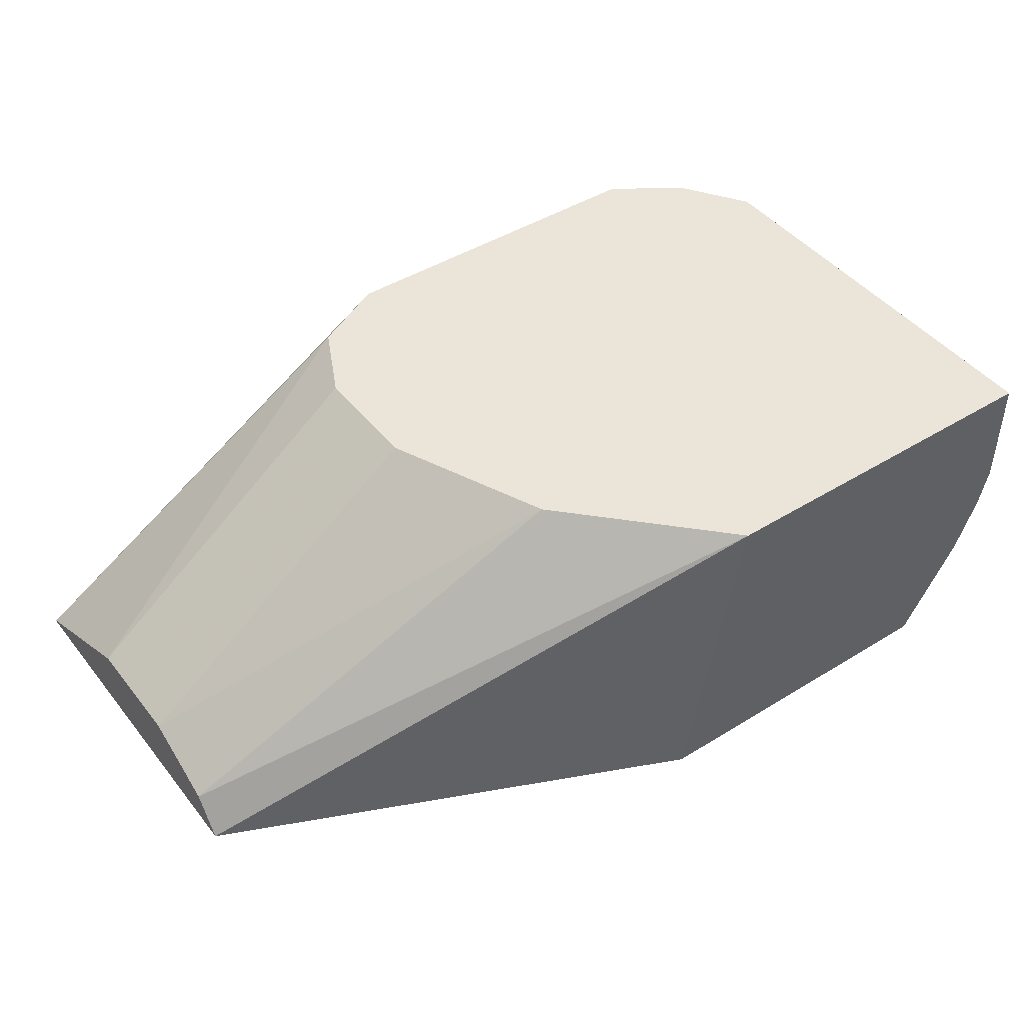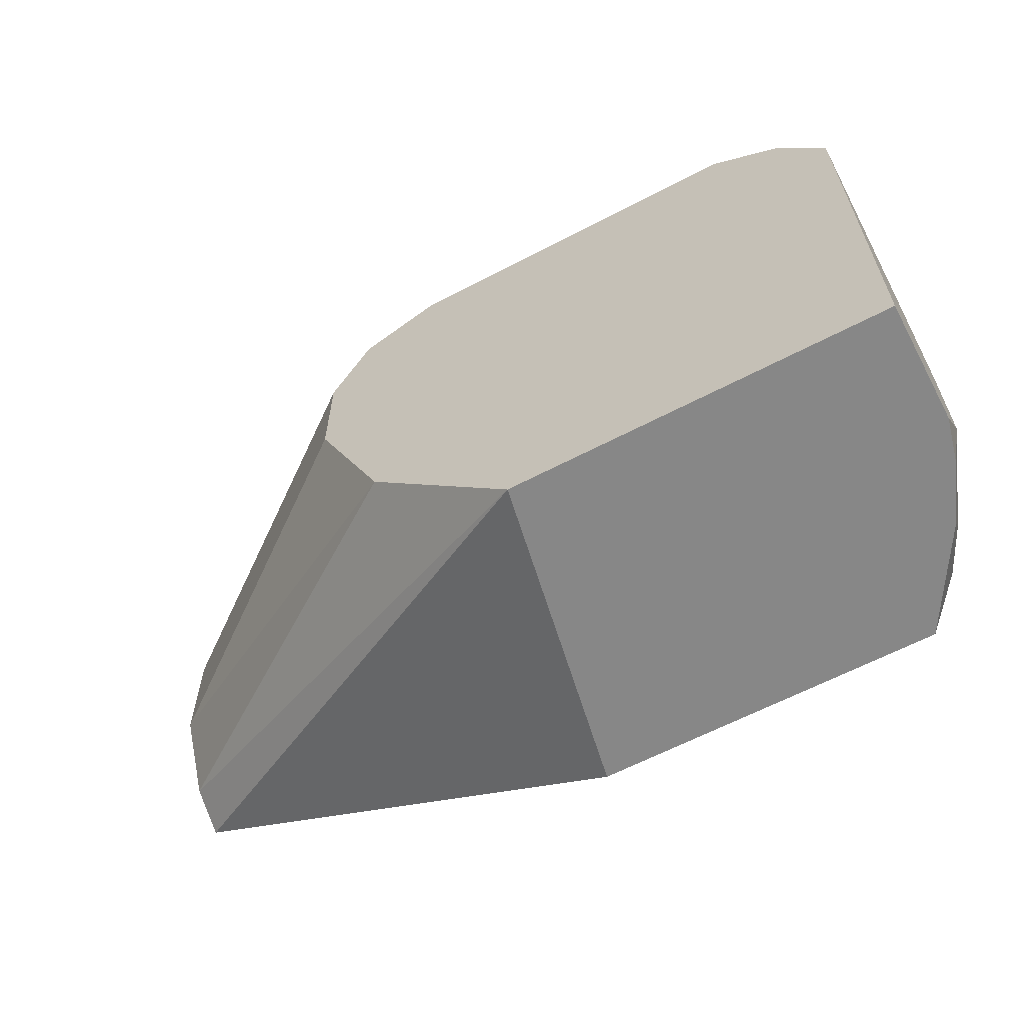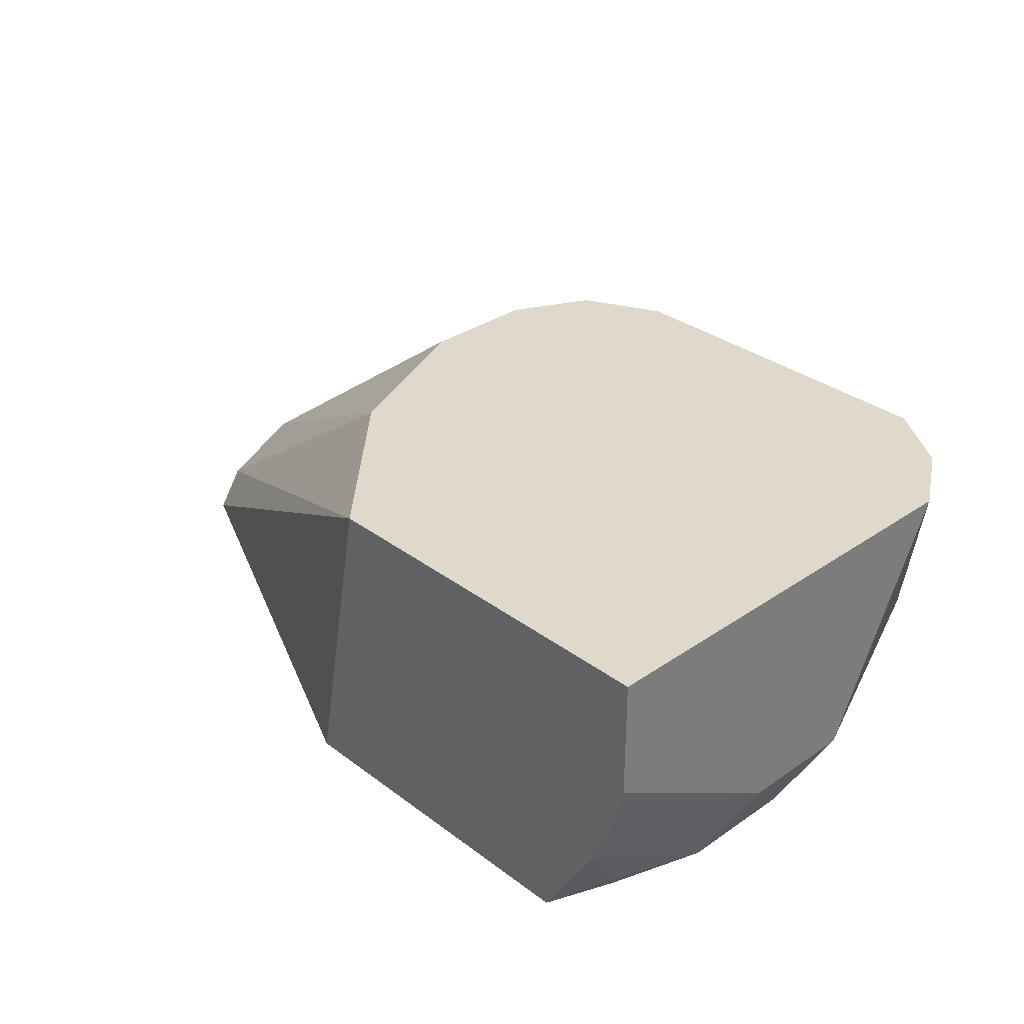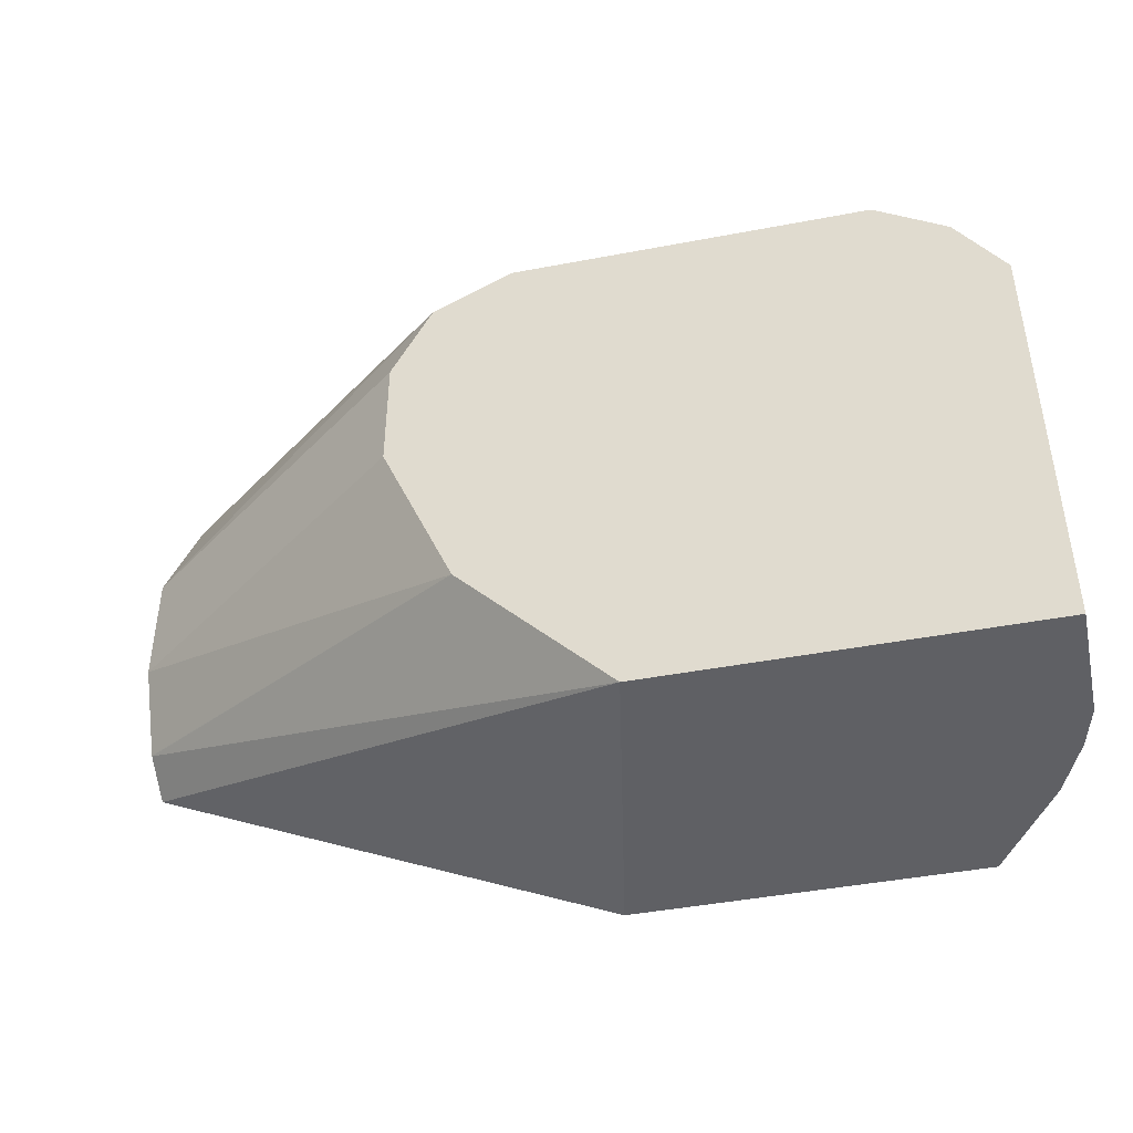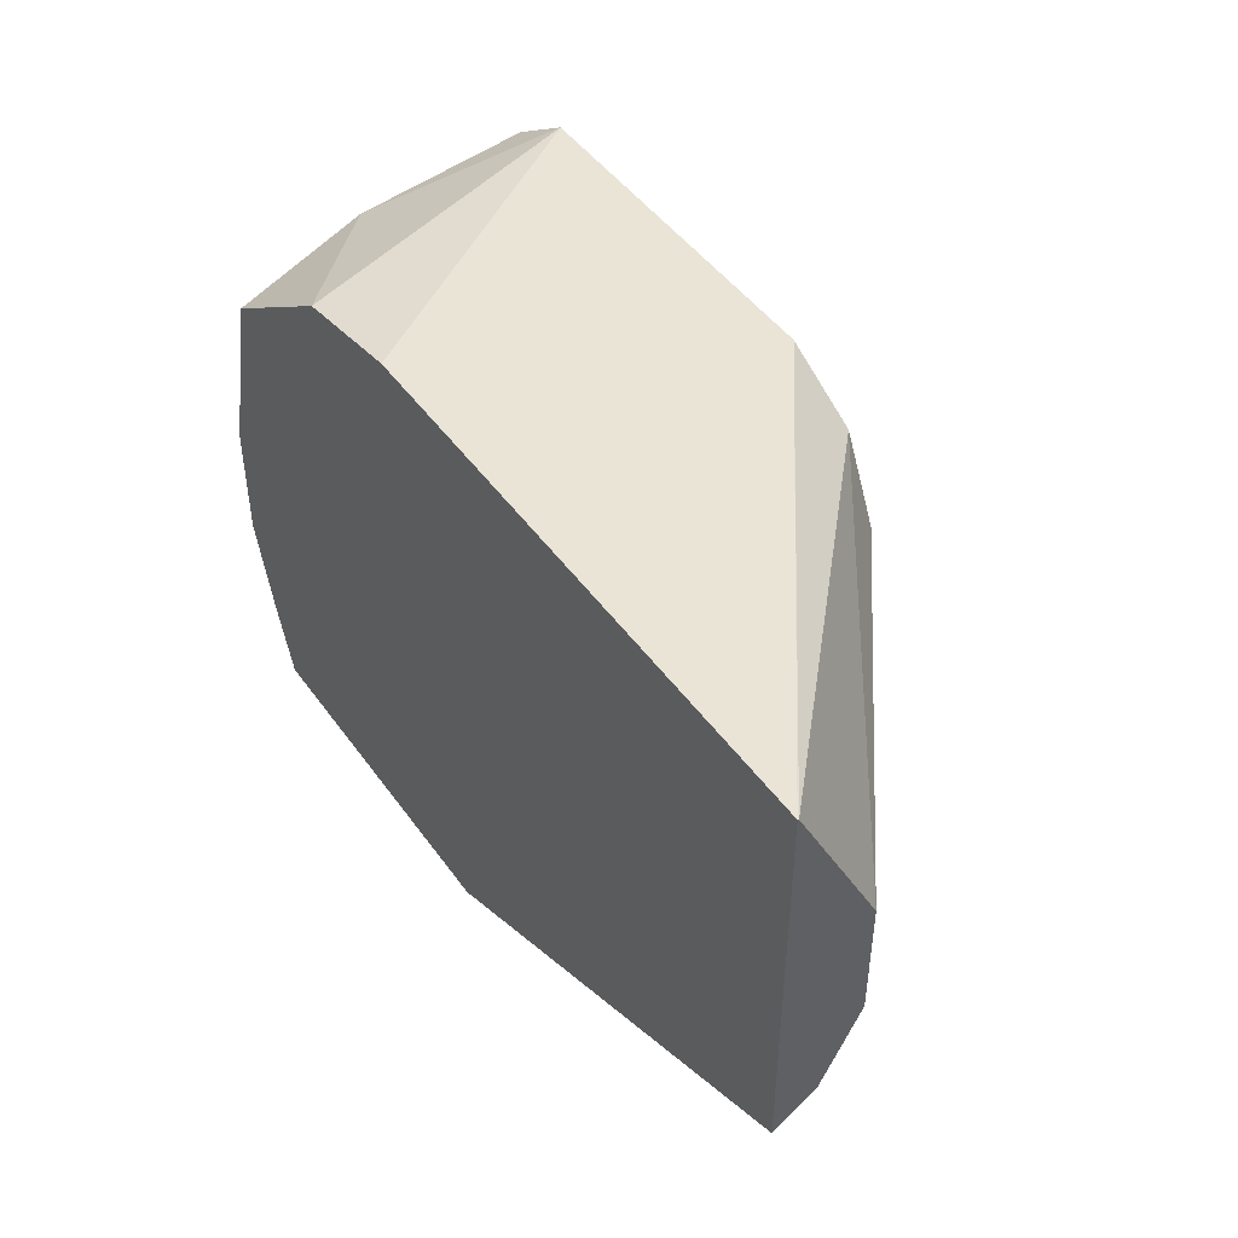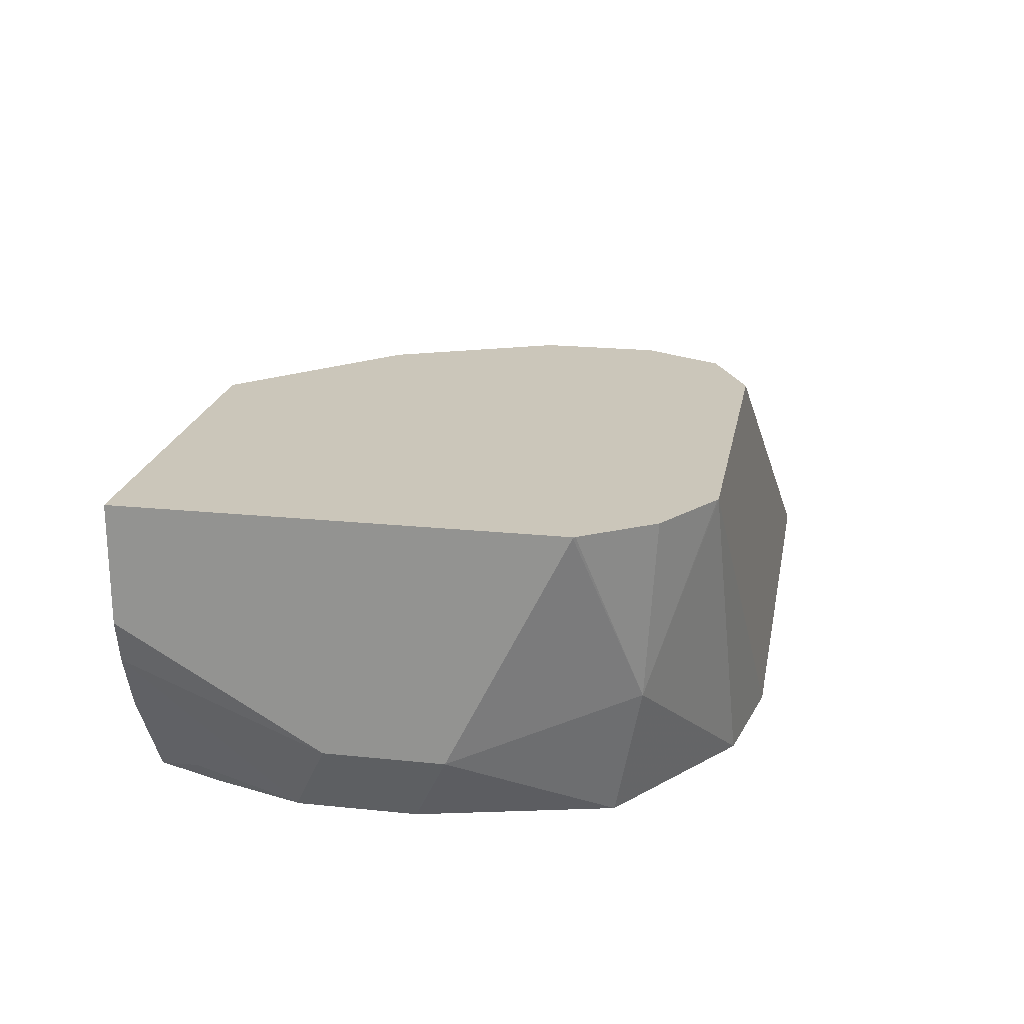
<metadata>
{"format":"obj","ext":"obj","renderer":"f3d","projection":"perspective","resolution":1024,"background":"white","views":[{"elev":44.7,"azim":-35.7,"up":"+Z"},{"elev":-62.4,"azim":28.0,"up":"+Y"},{"elev":32.3,"azim":46.2,"up":"+Z"},{"elev":-44.0,"azim":12.6,"up":"+Y"},{"elev":46.4,"azim":-123.5,"up":"+Y"},{"elev":21.2,"azim":100.5,"up":"+Z"}]}
</metadata>
<code>
v 0.5238 0.4152 -0.5063
v 0.4156 0.4637 -0.5063
v 0.6017 0.4152 -0.5063
v 0.5378 0.4152 -0.4335
v 0.4156 0.4699 -0.497
v 0.4156 0.5513 -0.5063
v 0.6075 0.4306 -0.5063
v 0.6099 0.427 -0.5015
v 0.6156 0.4152 -0.4838
v 0.6234 0.4152 -0.4335
v 0.5042 0.45 -0.4335
v 0.4156 0.4701 -0.4969
v 0.4156 0.5512 -0.506
v 0.5151 0.5421 -0.4335
v 0.5421 0.5513 -0.5063
v 0.614 0.4513 -0.5063
v 0.6144 0.4518 -0.506
v 0.621 0.4152 -0.4707
v 0.6234 0.4152 -0.4608
v 0.6234 0.515 -0.4335
v 0.4879 0.4879 -0.4335
v 0.4156 0.4879 -0.4879
v 0.4156 0.5331 -0.497
v 0.497 0.5331 -0.4335
v 0.5149 0.5421 -0.4335
v 0.5964 0.5421 -0.4335
v 0.5964 0.5421 -0.4337
v 0.5693 0.5462 -0.5063
v 0.6143 0.4521 -0.5063
v 0.6144 0.4789 -0.506
v 0.6234 0.4608 -0.4879
v 0.6232 0.5155 -0.4335
v 0.6234 0.515 -0.4337
v 0.4879 0.515 -0.4335
v 0.4156 0.515 -0.4879
v 0.4156 0.521 -0.4909
v 0.5968 0.5419 -0.4335
v 0.6099 0.5286 -0.4744
v 0.6035 0.5222 -0.5063
v 0.6143 0.4792 -0.5063
v 0.6234 0.4879 -0.4879
v 0.6127 0.5314 -0.4335
v 0.6054 0.5241 -0.497
f 17 41 31
f 17 30 41
f 17 40 30
f 17 29 40
f 16 29 17
f 15 27 28
f 15 26 27
f 13 25 14
f 10 41 33
f 13 23 24
f 11 22 12
f 11 21 22
f 10 33 20
f 10 31 41
f 10 19 31
f 9 17 18
f 8 17 9
f 13 24 25
f 17 31 18
f 32 33 38
f 20 33 32
f 7 17 8
f 39 41 40
f 39 43 41
f 38 41 43
f 38 43 39
f 37 42 38
f 33 41 38
f 32 38 42
f 18 31 19
f 30 40 41
f 27 38 28
f 27 37 38
f 26 37 27
f 24 35 34
f 24 36 35
f 23 36 24
f 21 35 22
f 21 34 35
f 28 38 39
f 7 16 17
f 2 23 13
f 6 14 26
f 2 12 22
f 2 5 12
f 1 4 2
f 1 10 4
f 1 19 10
f 6 26 15
f 1 9 18
f 1 3 9
f 1 7 3
f 1 16 7
f 1 29 16
f 1 40 29
f 1 39 40
f 1 28 39
f 1 15 28
f 1 6 15
f 1 2 6
f 2 22 35
f 2 35 36
f 1 18 19
f 2 13 6
f 2 36 23
f 5 11 12
f 4 11 5
f 4 21 11
f 4 34 21
f 4 24 34
f 4 25 24
f 4 14 25
f 6 13 14
f 4 37 26
f 4 42 37
f 4 32 42
f 4 20 32
f 4 10 20
f 3 8 9
f 3 7 8
f 2 4 5
f 4 26 14

</code>
